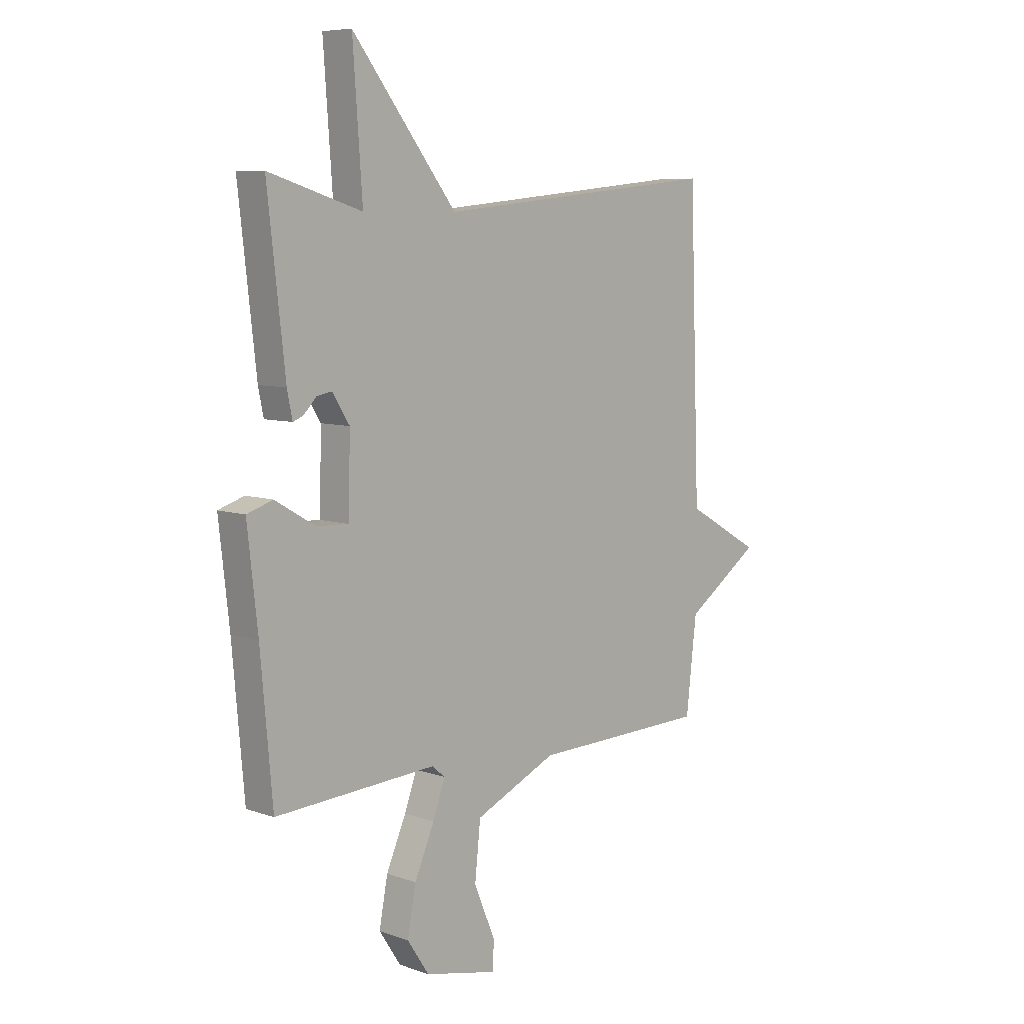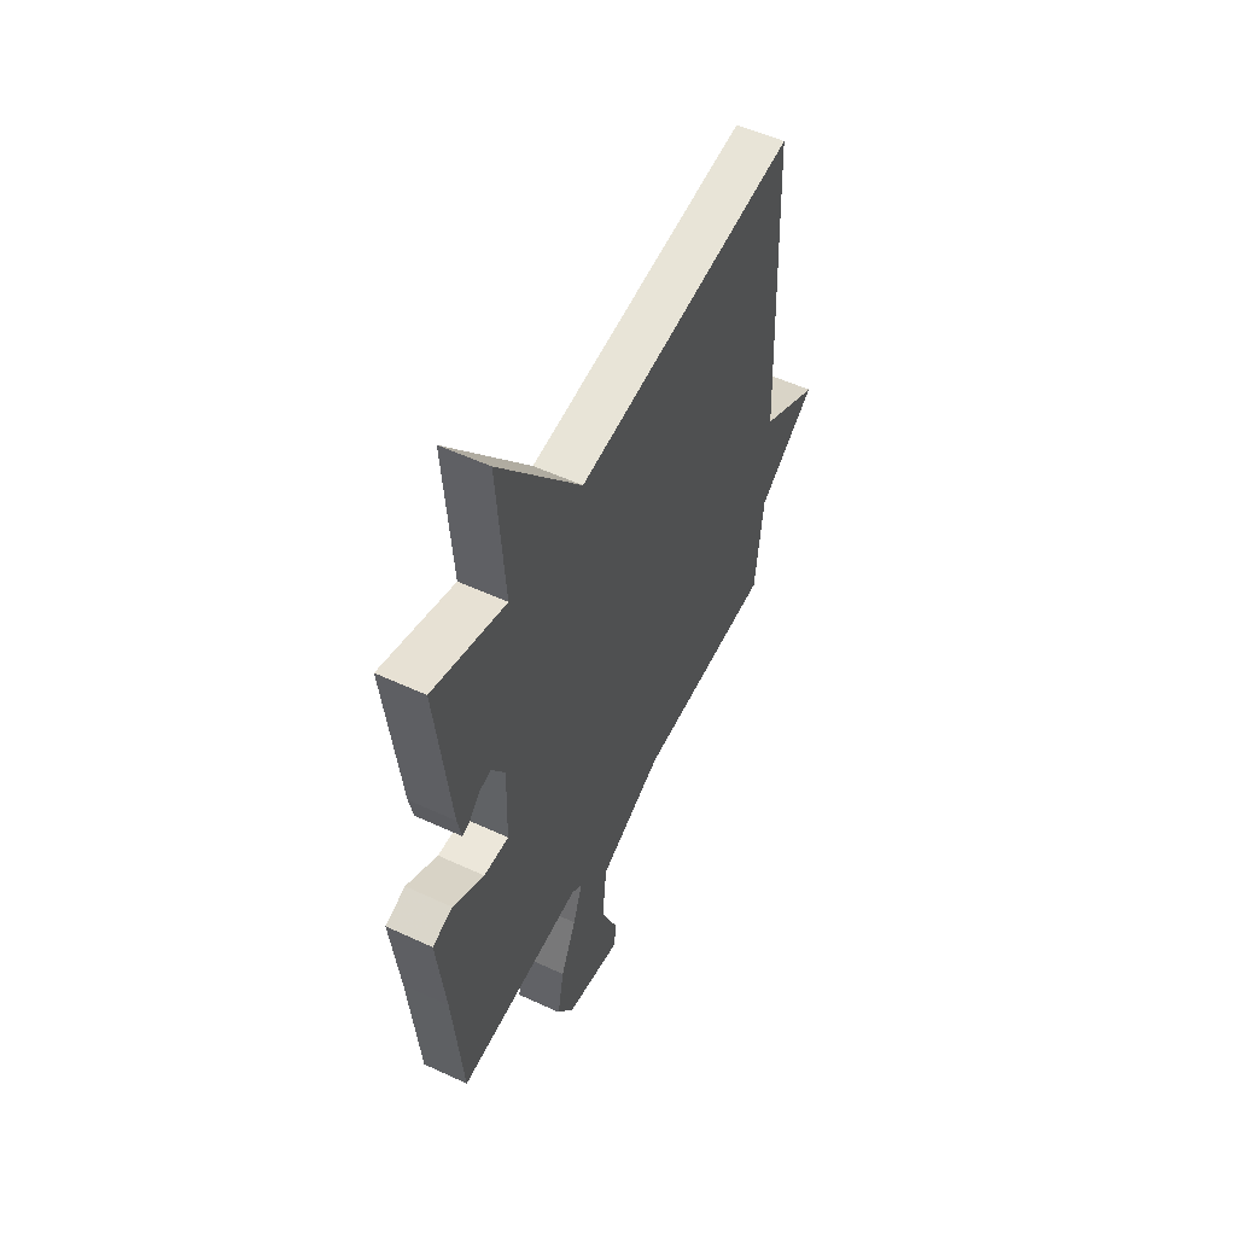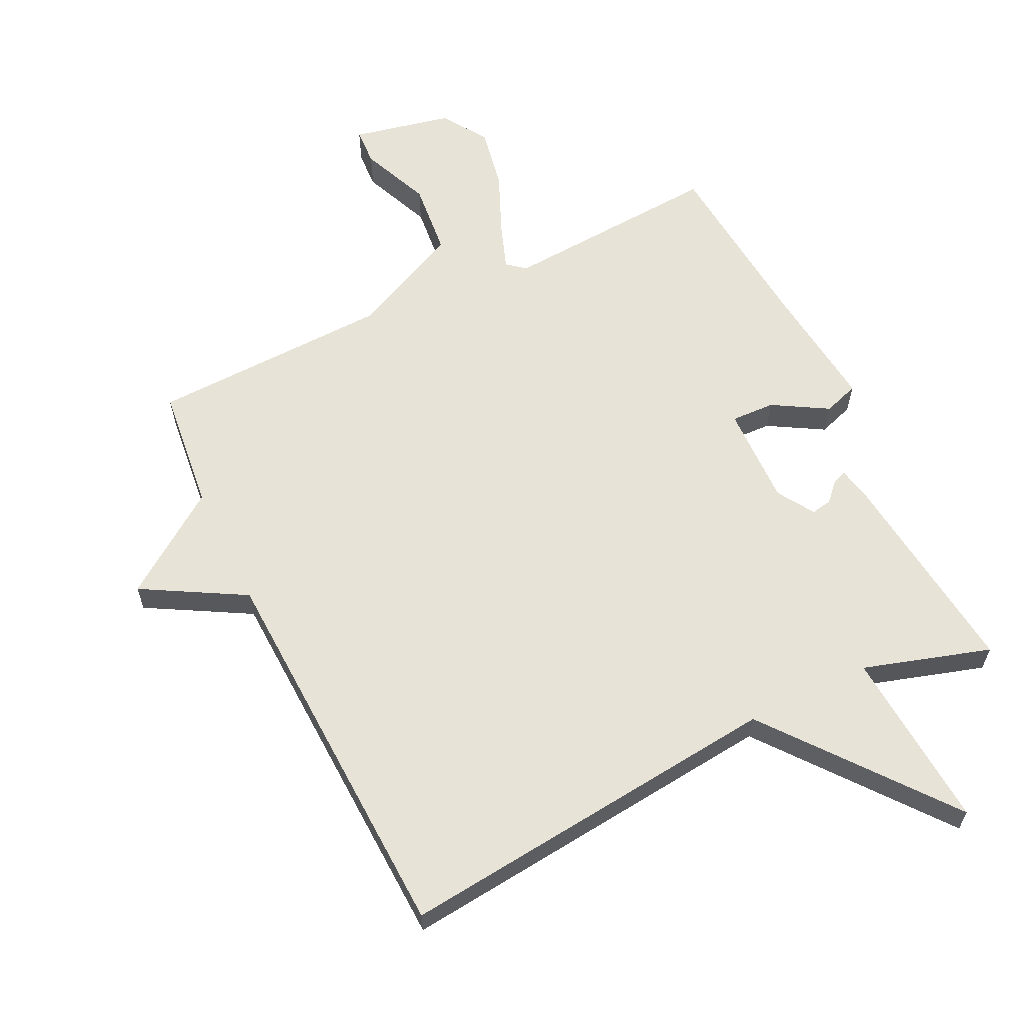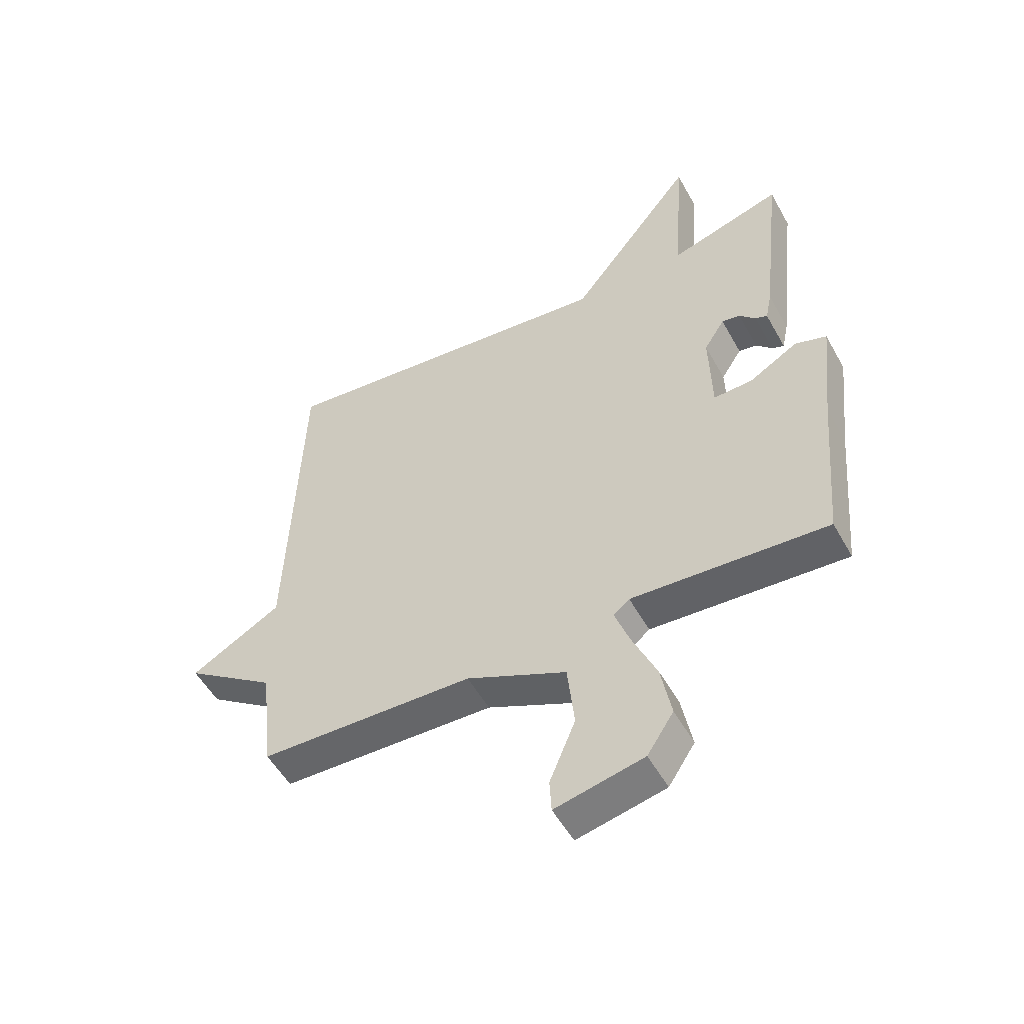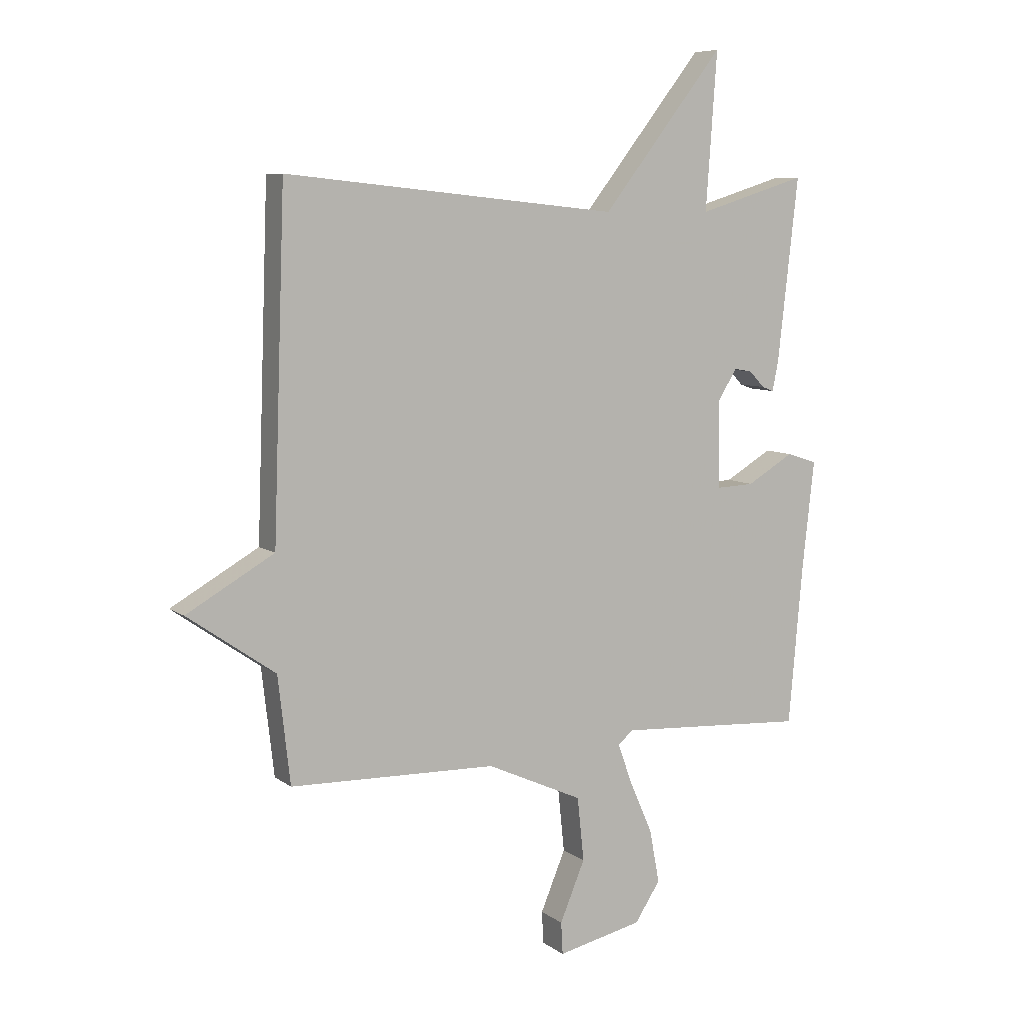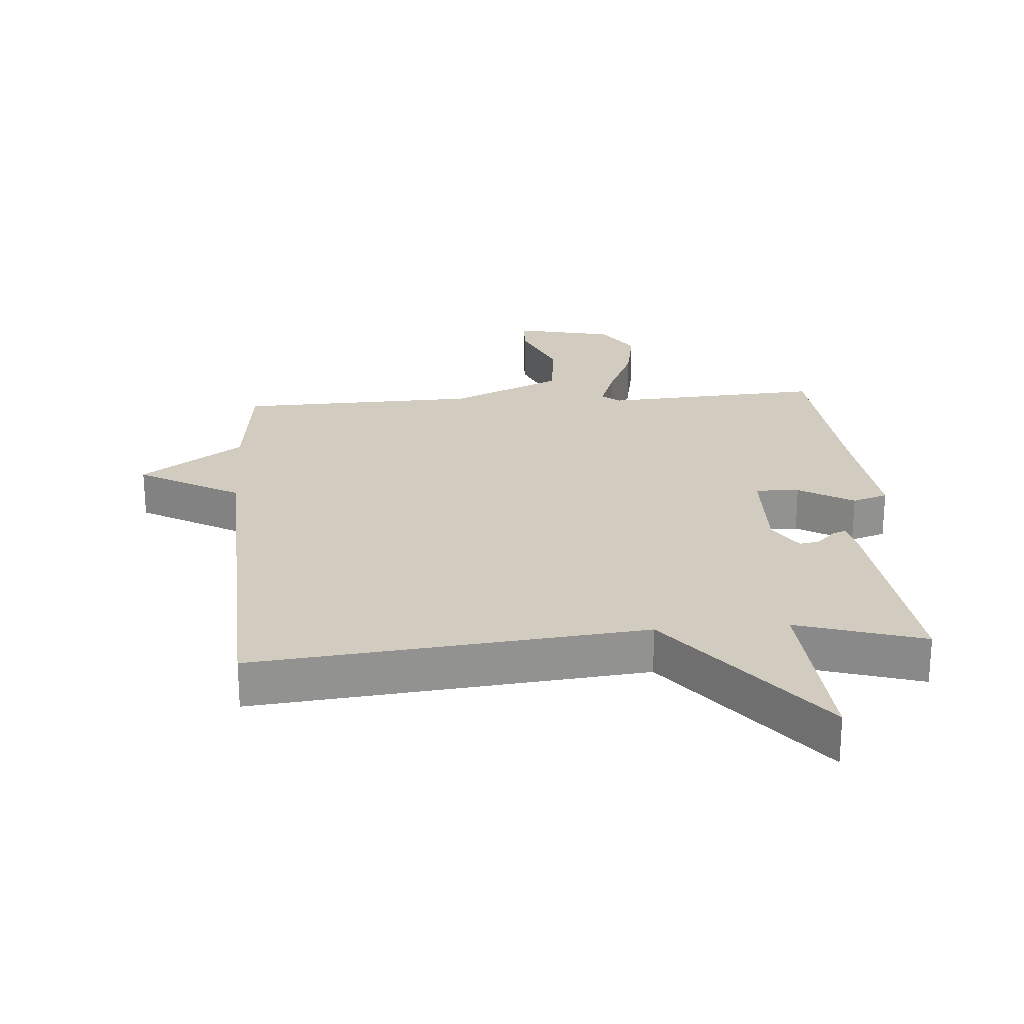
<metadata>
{"format":"obj","ext":"obj","renderer":"f3d","projection":"perspective","resolution":1024,"background":"white","views":[{"elev":7.5,"azim":134.5,"up":"+Z"},{"elev":54.2,"azim":116.2,"up":"+Z"},{"elev":61.9,"azim":-26.1,"up":"+Y"},{"elev":-52.7,"azim":28.5,"up":"+Z"},{"elev":7.7,"azim":-28.5,"up":"+Z"},{"elev":24.0,"azim":-4.3,"up":"+Y"}]}
</metadata>
<code>
v 0.5 0.07 0.5
v 0.463 0.07 0.171
v 0.452 0.07 0.117
v 0.431 0.07 0.125
v 0.403 0.07 0.154
v 0.371 0.07 0.16
v 0.335 0.07 0.103
v 0.339 0.07 -0.053
v 0.407 0.07 -0.05
v 0.492 0.07 0
v 0.547 0.07 -0.018
v 0.525 0.07 -0.216
v 0.5 0.07 -0.5
v 0.159 0.07 -0.479
v 0.131 0.07 -0.502
v 0.157 0.07 -0.574
v 0.199 0.07 -0.67
v 0.217 0.07 -0.766
v 0.171 0.07 -0.836
v 0.017 0.07 -0.87
v 0.014 0.07 -0.812
v 0.059 0.07 -0.704
v 0.047 0.07 -0.589
v -0.127 0.07 -0.51
v -0.5 0.07 -0.5
v -0.522 0.07 -0.308
v -0.68 0.07 -0.198
v -0.522 0.07 -0.108
v -0.5 0.07 0.5
v 0.103 0.07 0.439
v 0.323 0.07 0.72
v 0.303 0.07 0.439
v 0.5 0 0.5
v 0.463 0 0.171
v 0.452 0 0.117
v 0.431 0 0.125
v 0.403 0 0.154
v 0.371 0 0.16
v 0.335 0 0.103
v 0.339 0 -0.053
v 0.407 0 -0.05
v 0.492 0 0
v 0.547 0 -0.018
v 0.525 0 -0.216
v 0.5 0 -0.5
v 0.159 0 -0.479
v 0.131 0 -0.502
v 0.157 0 -0.574
v 0.199 0 -0.67
v 0.217 0 -0.766
v 0.171 0 -0.836
v 0.017 0 -0.87
v 0.014 0 -0.812
v 0.059 0 -0.704
v 0.047 0 -0.589
v -0.127 0 -0.51
v -0.5 0 -0.5
v -0.522 0 -0.308
v -0.68 0 -0.198
v -0.522 0 -0.108
v -0.5 0 0.5
v 0.103 0 0.439
v 0.323 0 0.72
v 0.303 0 0.439
f 30 31 32
f 28 29 30
f 28 30 32
f 26 27 28
f 28 32 1
f 26 28 1
f 25 26 1
f 24 25 1
f 20 21 22
f 19 20 22
f 18 19 22
f 17 18 22
f 16 17 22
f 15 16 22 23
f 12 13 14
f 11 12 14
f 10 11 14
f 9 10 14
f 8 9 14 15
f 15 23 24
f 8 15 24
f 7 8 24
f 3 4 5
f 2 3 5
f 1 2 5
f 1 5 6
f 1 6 7 24
f 64 63 62
f 62 61 60
f 64 62 60
f 60 59 58
f 33 64 60
f 33 60 58
f 33 58 57
f 33 57 56
f 54 53 52
f 54 52 51
f 54 51 50
f 54 50 49
f 54 49 48
f 55 54 48 47
f 46 45 44
f 46 44 43
f 46 43 42
f 46 42 41
f 47 46 41 40
f 56 55 47
f 56 47 40
f 56 40 39
f 37 36 35
f 37 35 34
f 37 34 33
f 38 37 33
f 56 39 38 33
f 1 33 34 2
f 2 34 35 3
f 3 35 36 4
f 4 36 37 5
f 5 37 38 6
f 6 38 39 7
f 7 39 40 8
f 8 40 41 9
f 9 41 42 10
f 10 42 43 11
f 11 43 44 12
f 12 44 45 13
f 13 45 46 14
f 14 46 47 15
f 15 47 48 16
f 16 48 49 17
f 17 49 50 18
f 18 50 51 19
f 19 51 52 20
f 20 52 53 21
f 21 53 54 22
f 22 54 55 23
f 23 55 56 24
f 24 56 57 25
f 25 57 58 26
f 26 58 59 27
f 27 59 60 28
f 28 60 61 29
f 29 61 62 30
f 30 62 63 31
f 31 63 64 32
f 32 64 33 1

</code>
